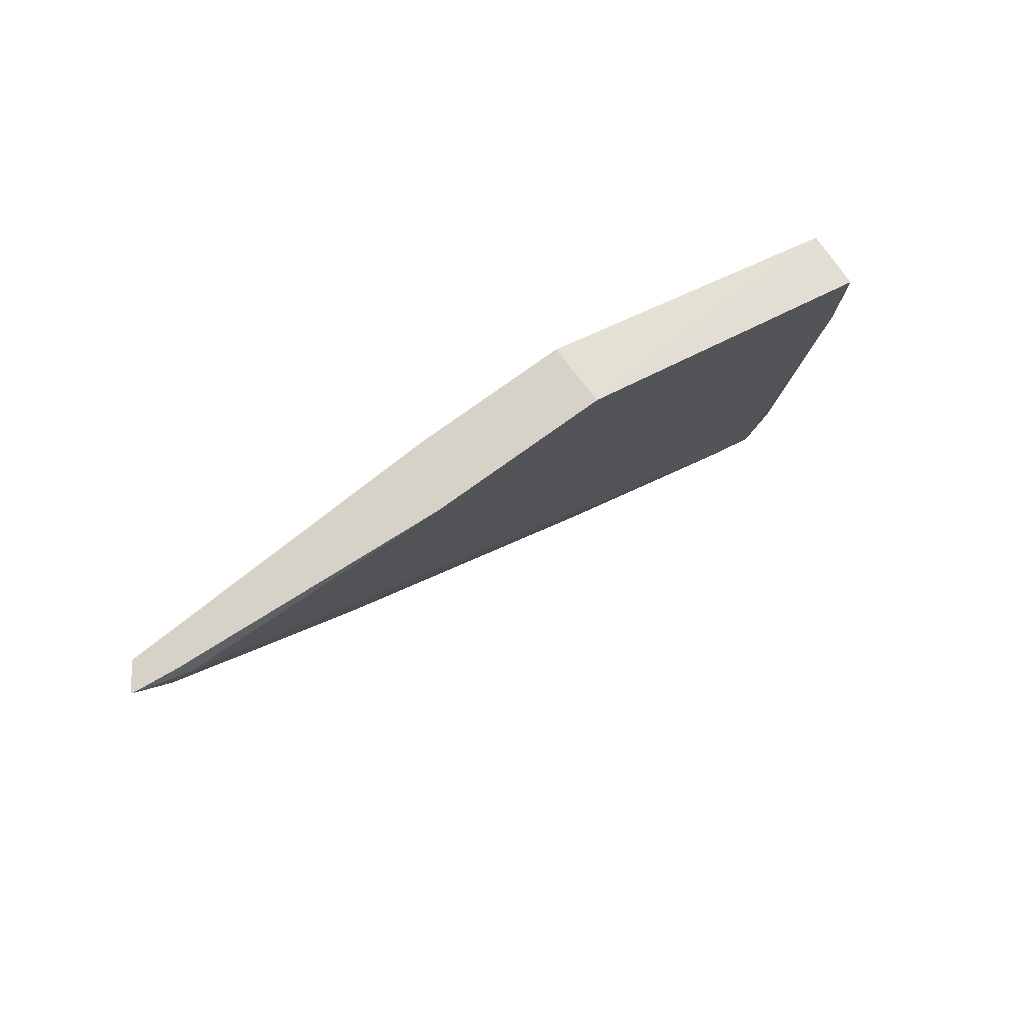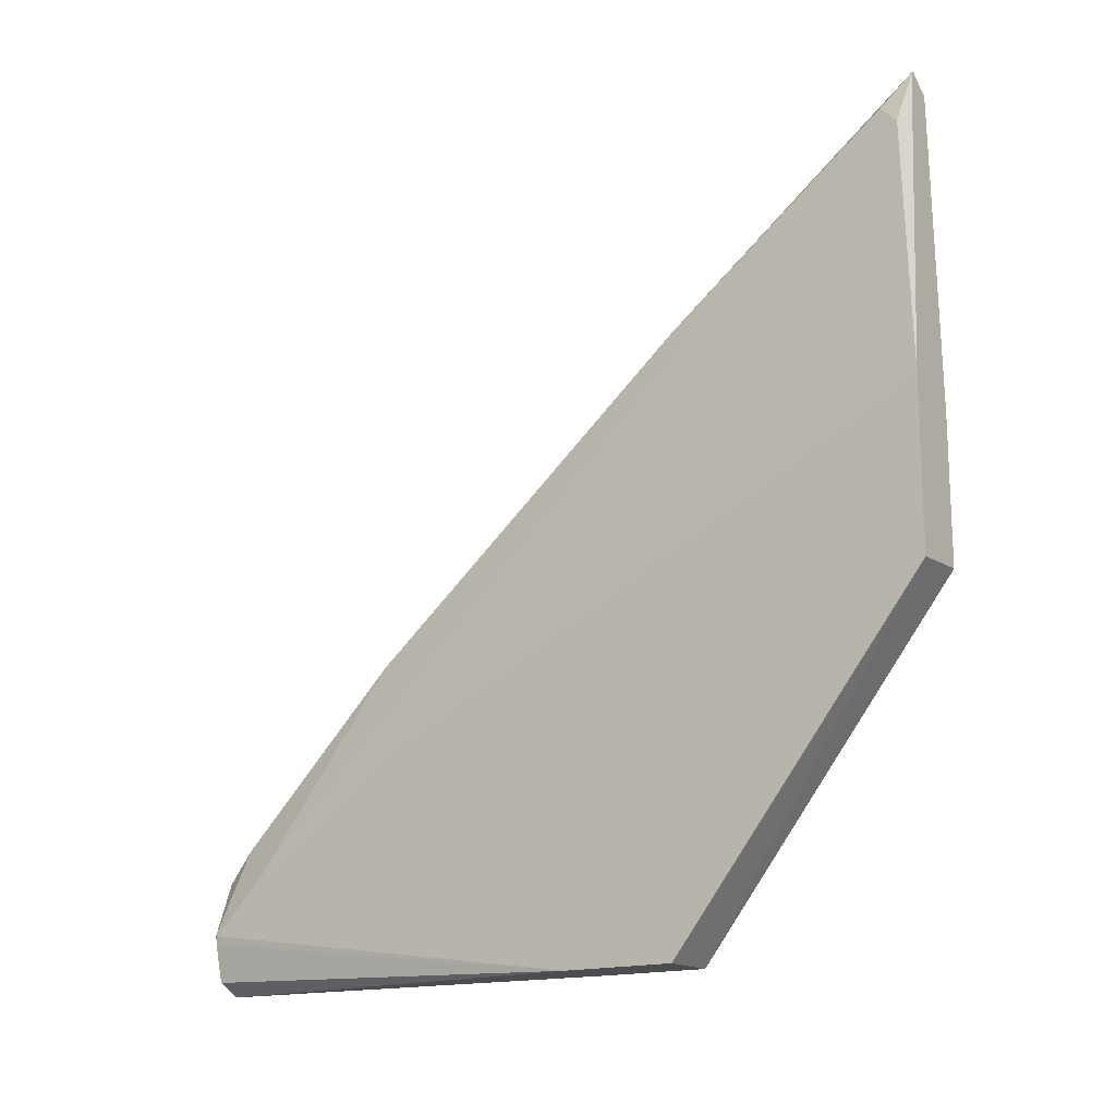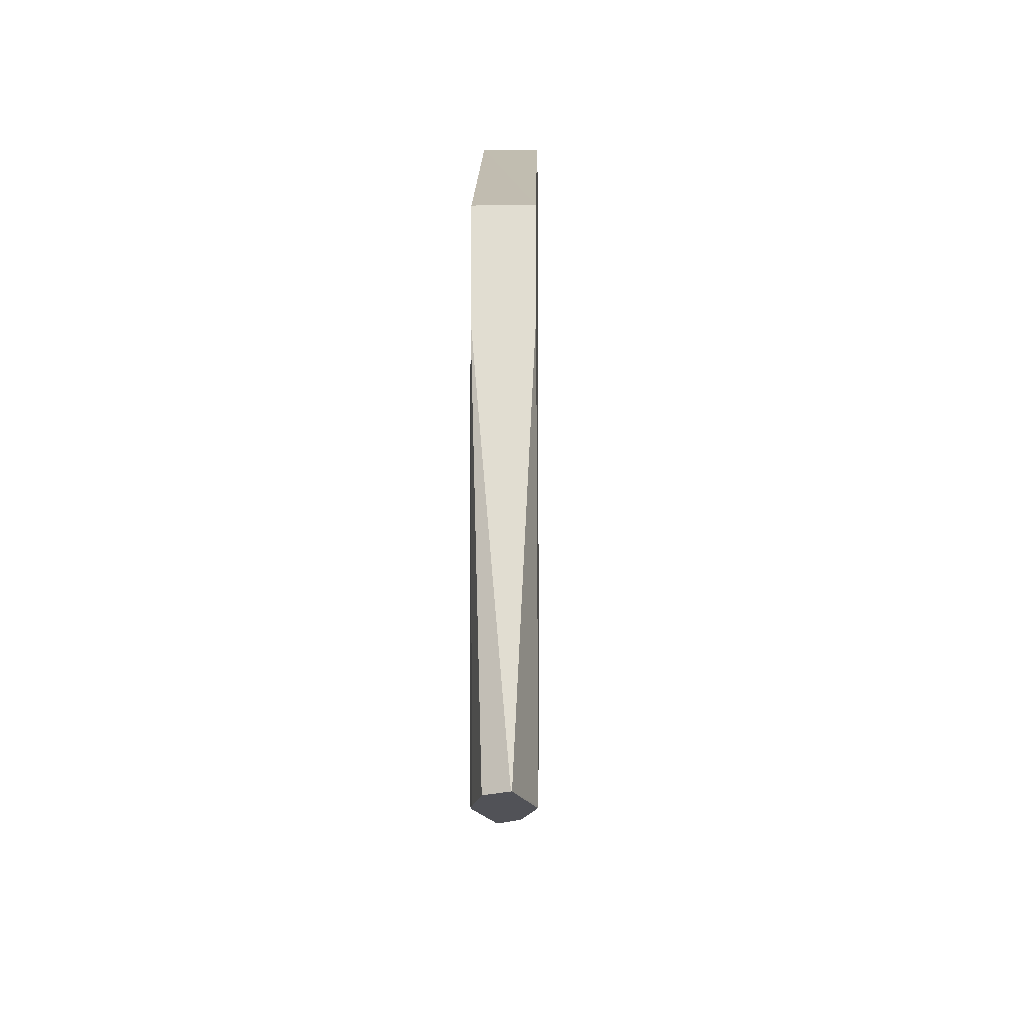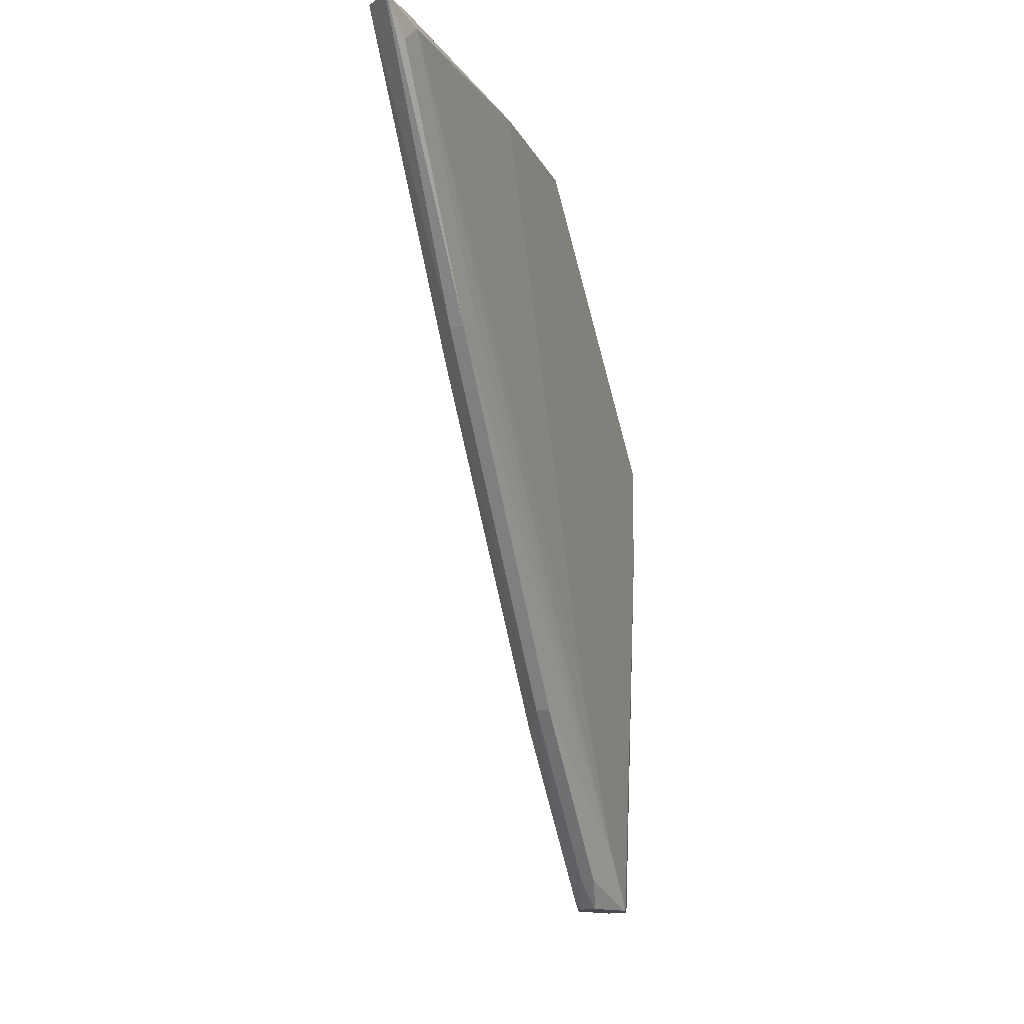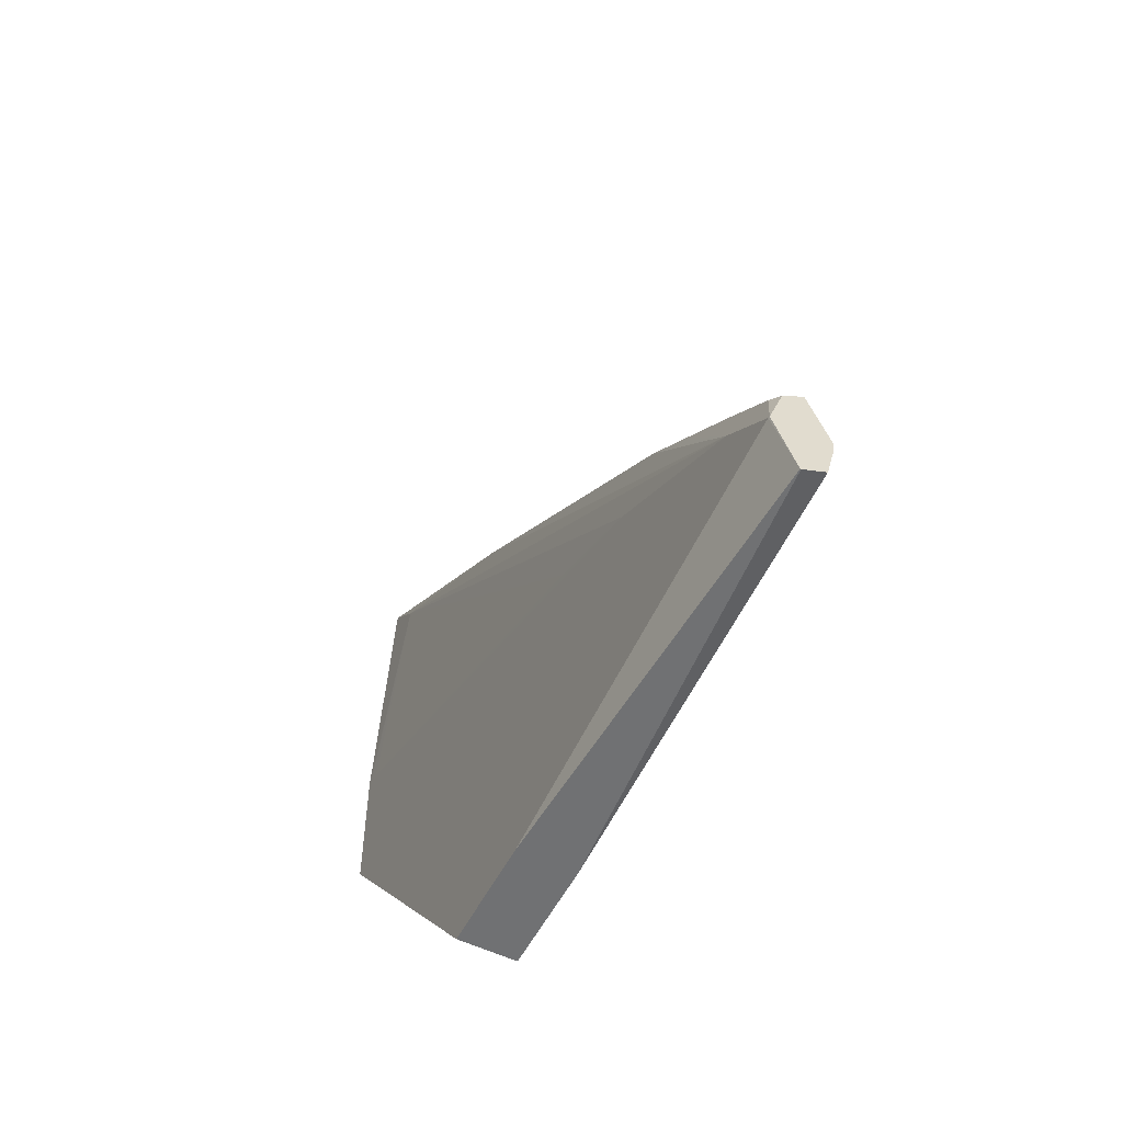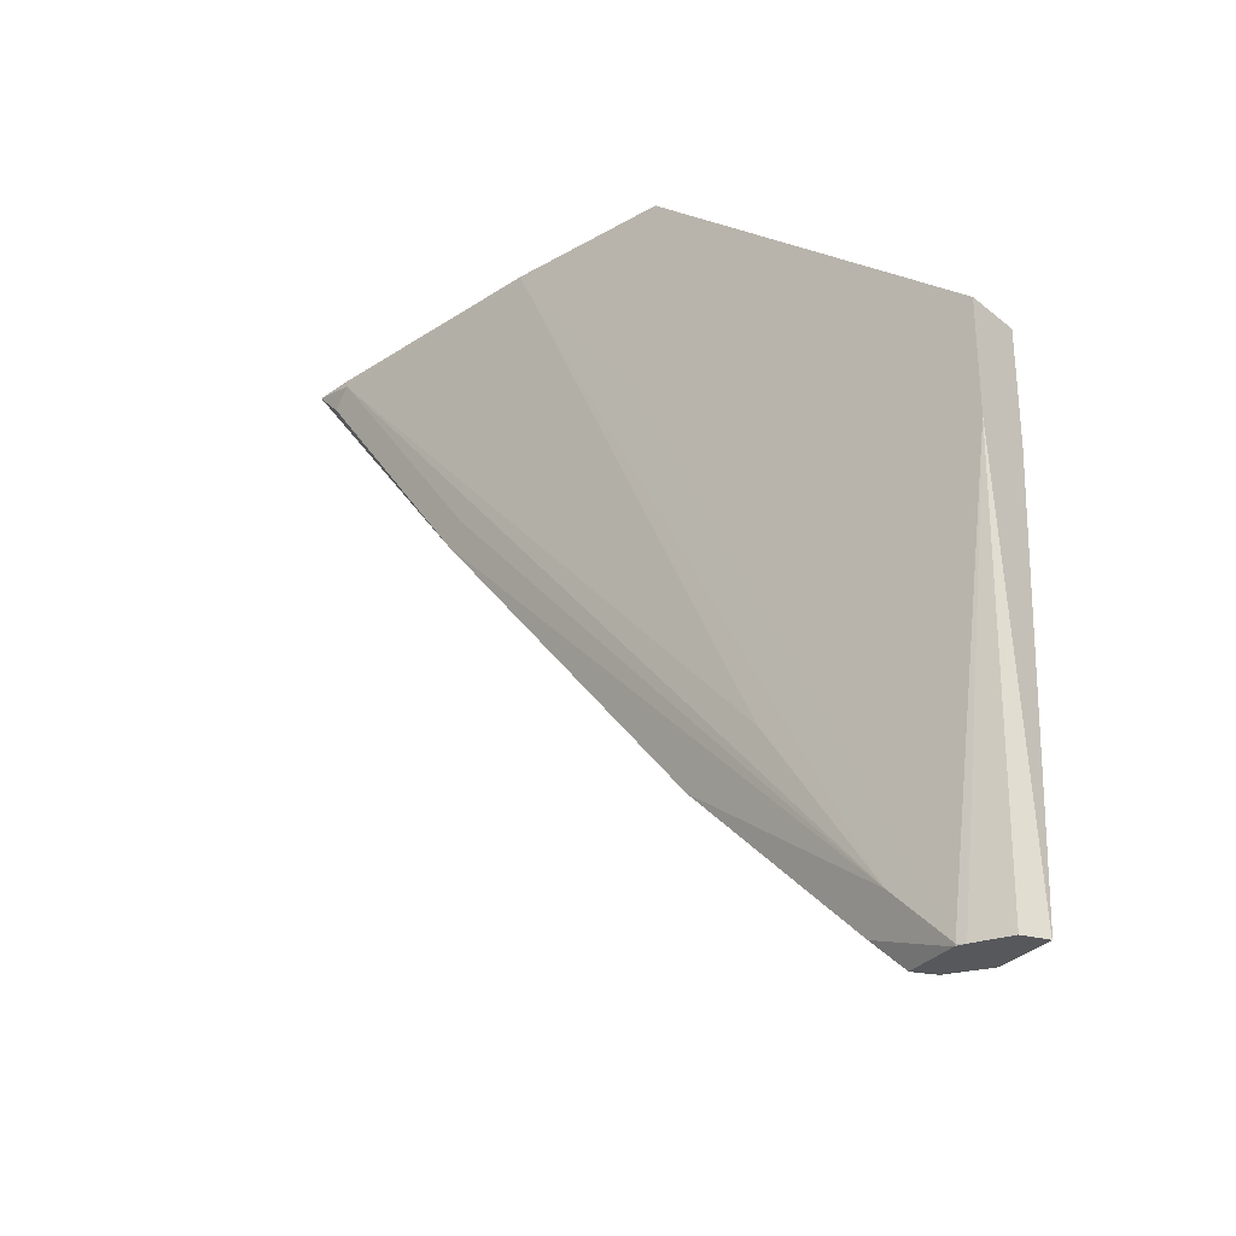
<metadata>
{"format":"obj","ext":"obj","renderer":"f3d","projection":"perspective","resolution":1024,"background":"white","views":[{"elev":78.4,"azim":-125.5,"up":"+Z"},{"elev":-16.2,"azim":-55.9,"up":"+Y"},{"elev":-21.5,"azim":1.1,"up":"+Z"},{"elev":-13.6,"azim":-162.1,"up":"+Z"},{"elev":-55.2,"azim":153.1,"up":"+Y"},{"elev":-28.7,"azim":-49.5,"up":"+Z"}]}
</metadata>
<code>
v -0.0186 0.6204 0.1296
v 0.0001304 0.6212 0.1296
v -0.0186 0.675 0.1296
v -0.0186 0.5137 0.04556
v 0.0001304 0.5137 0.04556
v 0.0001304 0.6672 0.1296
v -0.01326 0.7583 0.1296
v -0.01531 0.7563 0.1255
v -0.0186 0.6743 0.1269
v -0.0186 0.5137 0.008829
v 0.0001304 0.5137 0.009031
v 0.0001304 0.6673 0.1285
v -0.003062 0.7502 0.1133
v -0.004071 0.7675 0.1296
v -0.01174 0.7726 0.1296
v -0.0186 0.6705 0.1194
v -0.0186 0.6738 0.1258
v -0.01378 0.7624 0.1194
v -0.01531 0.7012 0.05205
v -0.01837 0.5512 -0.1102
v -0.01837 0.5879 -0.05511
v -0.0186 0.5142 0.009057
v -0.01837 0.5328 -0.1286
v -0.01781 0.53 -0.1292
v -0.01481 0.518 -0.1292
v -0.007031 0.5139 -0.1292
v -0.0006967 0.5137 0.008829
v 0.0001304 0.5145 0.009234
v -0.00675 0.5139 -0.1292
v -1.64e-06 0.5328 -0.1286
v 0.0001304 0.6668 0.1267
v -0.003062 0.695 0.03979
v 0.0001304 0.6659 0.1241
v -1.64e-06 0.6063 -0.01835
v -1.64e-06 0.5879 -0.05511
v -1.64e-06 0.5512 -0.1102
v -0.009186 0.7073 0.04592
v -0.01122 0.7726 0.1296
v -0.01378 0.7073 0.04592
v -0.0186 0.63 0.06816
v -0.01378 0.6154 -0.06428
v -0.01378 0.5971 -0.08265
v -0.01378 0.5787 -0.101
v -0.01809 0.5333 -0.1292
v -0.0186 0.6246 0.06459
v -0.01816 0.5328 -0.1292
v 0.0001304 0.5205 0.01222
v -0.0001135 0.5327 -0.1292
v 0.0001304 0.6248 0.06456
v -0.002626 0.6023 -0.06953
v -0.009186 0.6154 -0.06428
v 0.0001304 0.6292 0.06894
v -0.002626 0.584 -0.08792
v -0.009186 0.5971 -0.08265
v -0.009186 0.5787 -0.101
v -0.01378 0.5603 -0.1194
v -0.01162 0.5506 -0.1292
v -0.004874 0.5463 -0.1292
v -0.003062 0.5481 -0.1255
v -0.003062 0.5665 -0.1071
v -0.009186 0.5603 -0.1194
v -0.01134 0.5506 -0.1292
f 24 57 62
f 24 62 58
f 24 58 48
f 24 48 29
f 24 29 26
f 30 36 52
f 28 30 47
f 29 48 30
f 30 52 49
f 24 44 57
f 30 49 47
f 24 26 25
f 24 46 44
f 20 39 41
f 23 46 24
f 23 44 46
f 22 45 23
f 20 23 40
f 20 44 23
f 20 43 44
f 20 42 43
f 20 41 42
f 19 39 20
f 18 39 19
f 16 20 40
f 32 50 51
f 23 45 40
f 32 51 37
f 51 60 54
f 33 52 35
f 16 21 20
f 58 60 59
f 58 62 61
f 55 58 61
f 55 60 58
f 54 60 55
f 50 60 51
f 50 53 60
f 48 60 53
f 48 59 60
f 48 58 59
f 44 56 57
f 43 56 44
f 43 57 56
f 43 62 57
f 43 61 62
f 43 55 61
f 42 55 43
f 42 54 55
f 41 54 42
f 41 51 54
f 37 41 39
f 37 51 41
f 36 53 50
f 36 48 53
f 35 52 36
f 33 35 34
f 32 36 50
f 15 37 39
f 30 48 36
f 15 39 18
f 4 10 27
f 3 8 9
f 3 7 8
f 2 12 6
f 2 31 12
f 2 33 31
f 2 52 33
f 2 49 52
f 2 47 49
f 2 28 47
f 2 11 28
f 2 5 11
f 1 5 2
f 1 4 5
f 1 22 10
f 1 45 22
f 1 40 45
f 1 16 40
f 1 17 16
f 1 9 17
f 1 3 9
f 1 7 3
f 1 15 7
f 1 38 15
f 1 14 38
f 1 6 14
f 1 2 6
f 4 27 11
f 4 11 5
f 1 10 4
f 6 13 14
f 6 12 13
f 14 37 38
f 14 32 37
f 13 36 32
f 13 35 36
f 13 34 35
f 13 33 34
f 13 32 14
f 12 31 13
f 11 30 28
f 11 29 30
f 11 27 29
f 10 29 27
f 13 31 33
f 8 15 18
f 10 25 26
f 10 24 25
f 10 23 24
f 10 22 23
f 8 21 16
f 8 20 21
f 8 19 20
f 8 18 19
f 8 17 9
f 15 38 37
f 8 16 17
f 10 26 29
f 7 15 8

</code>
